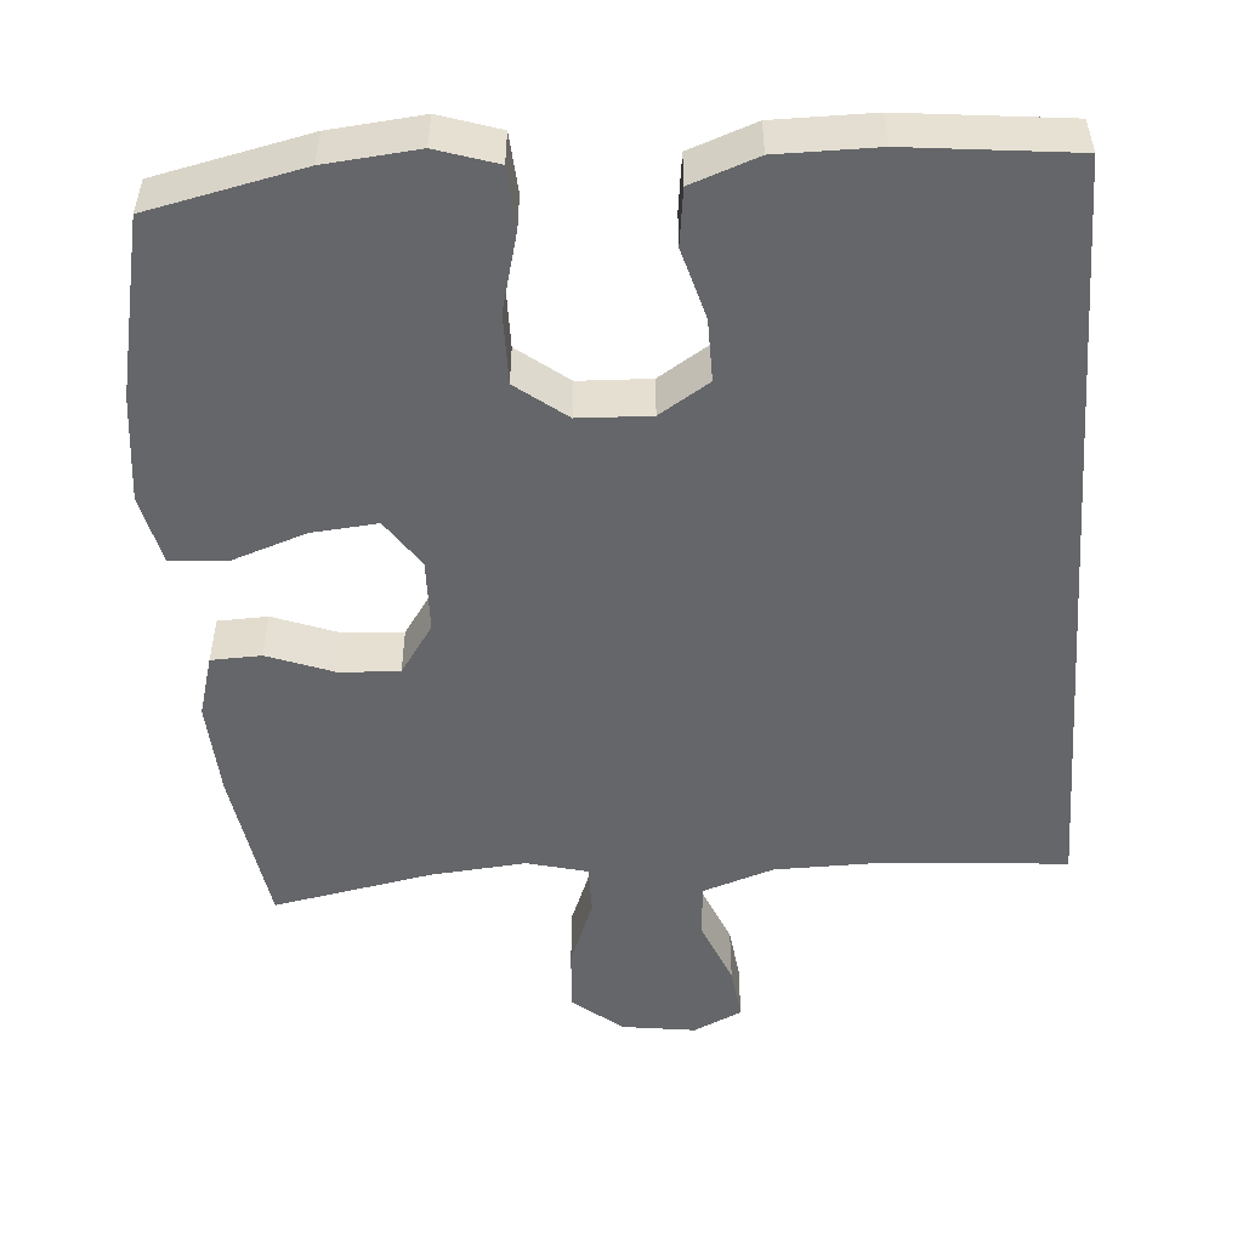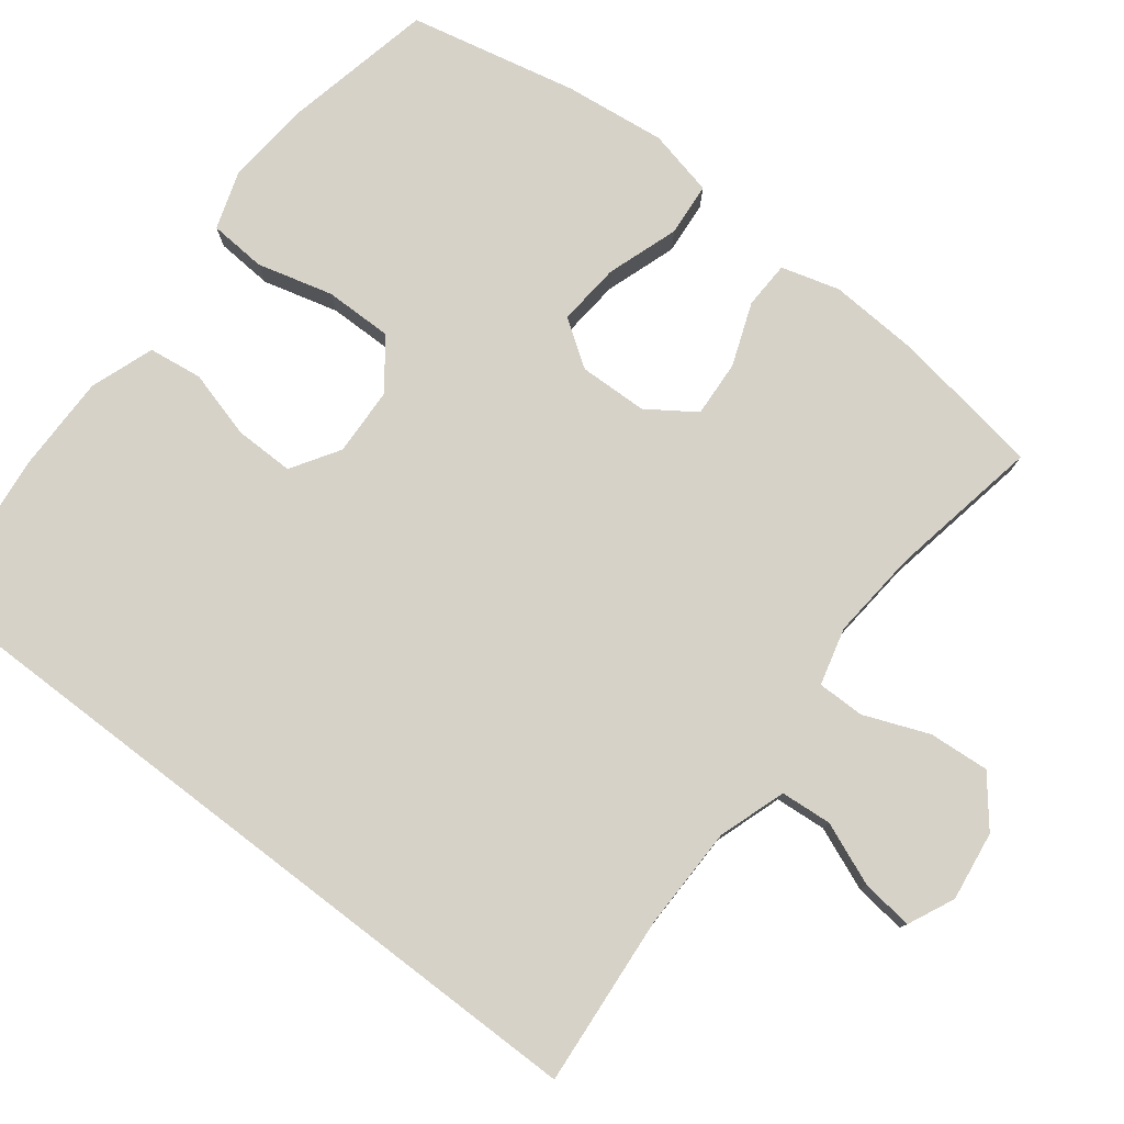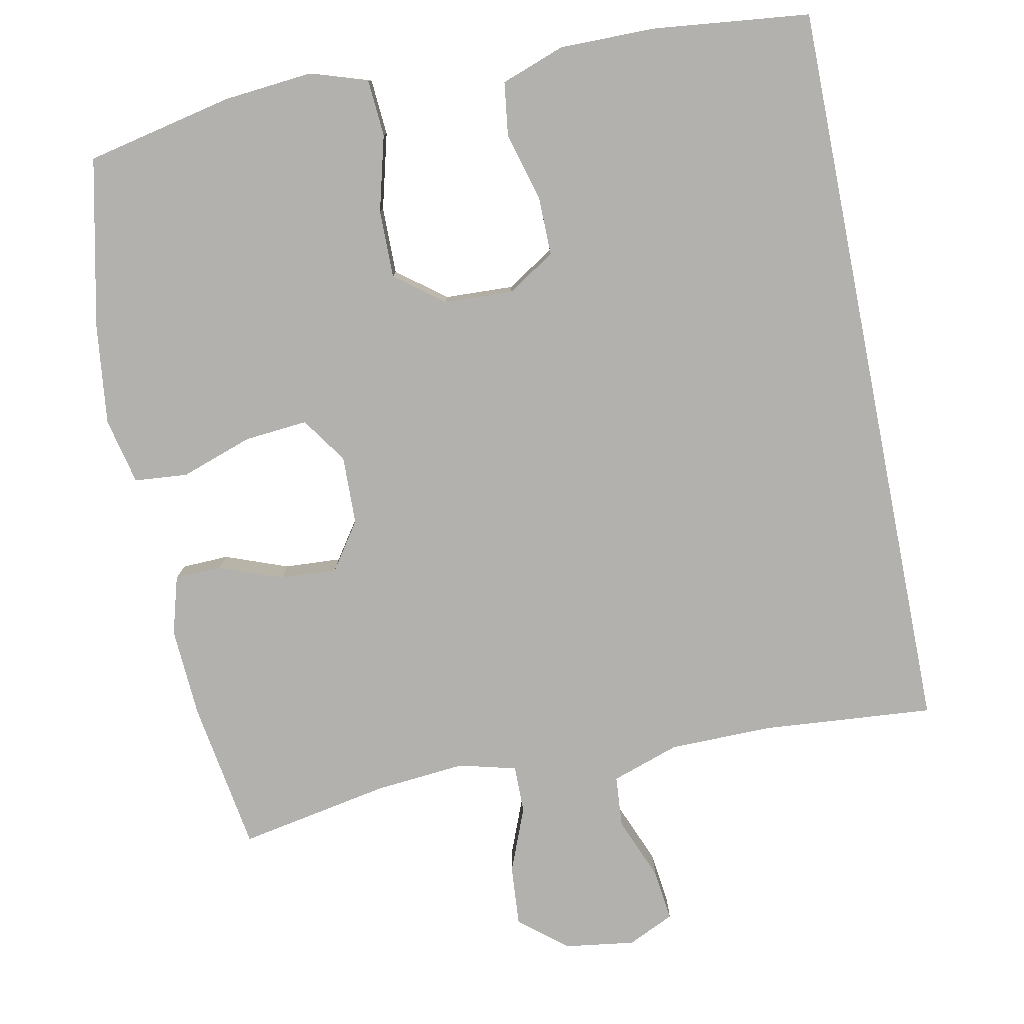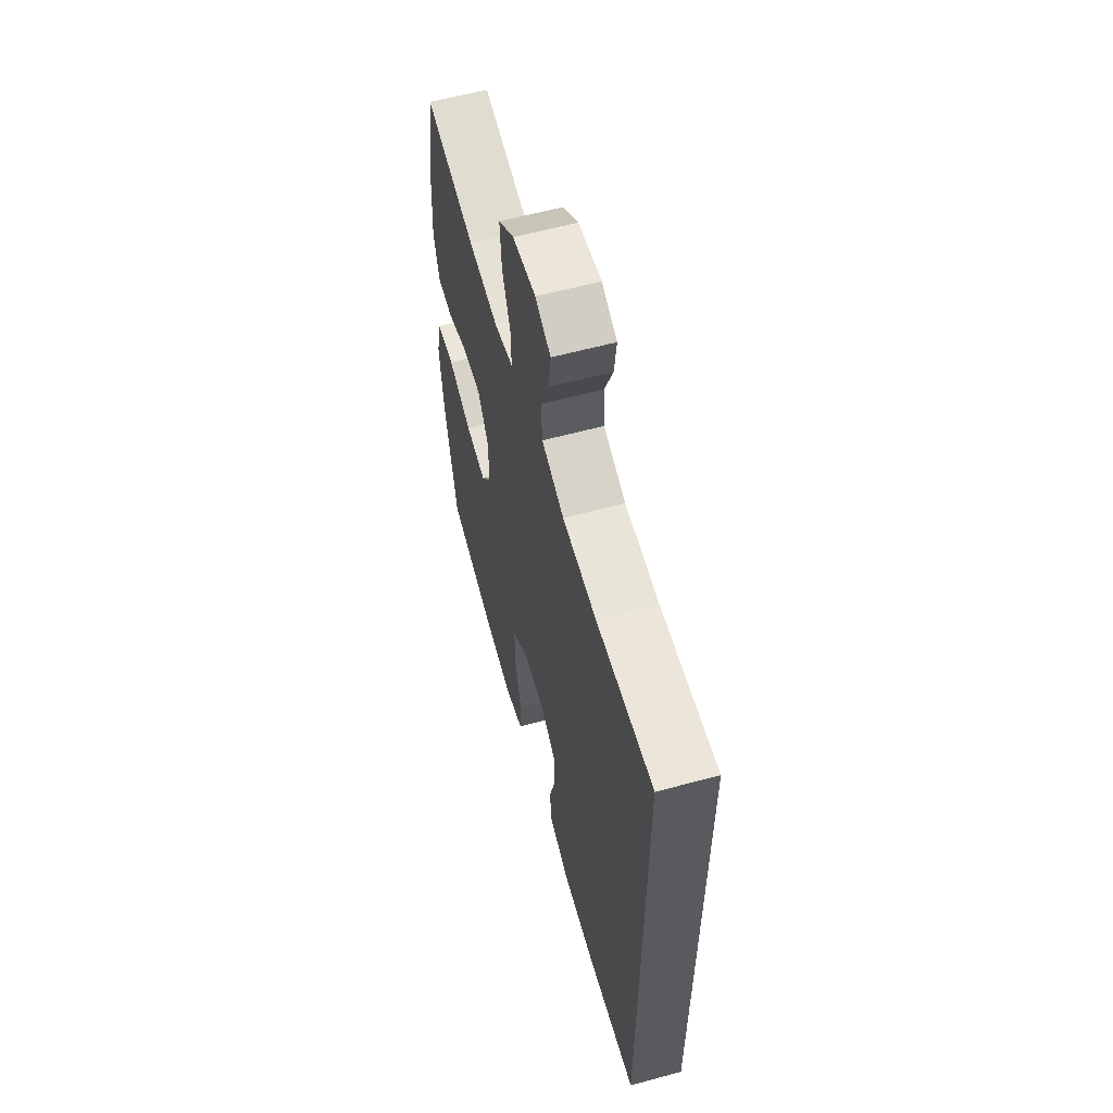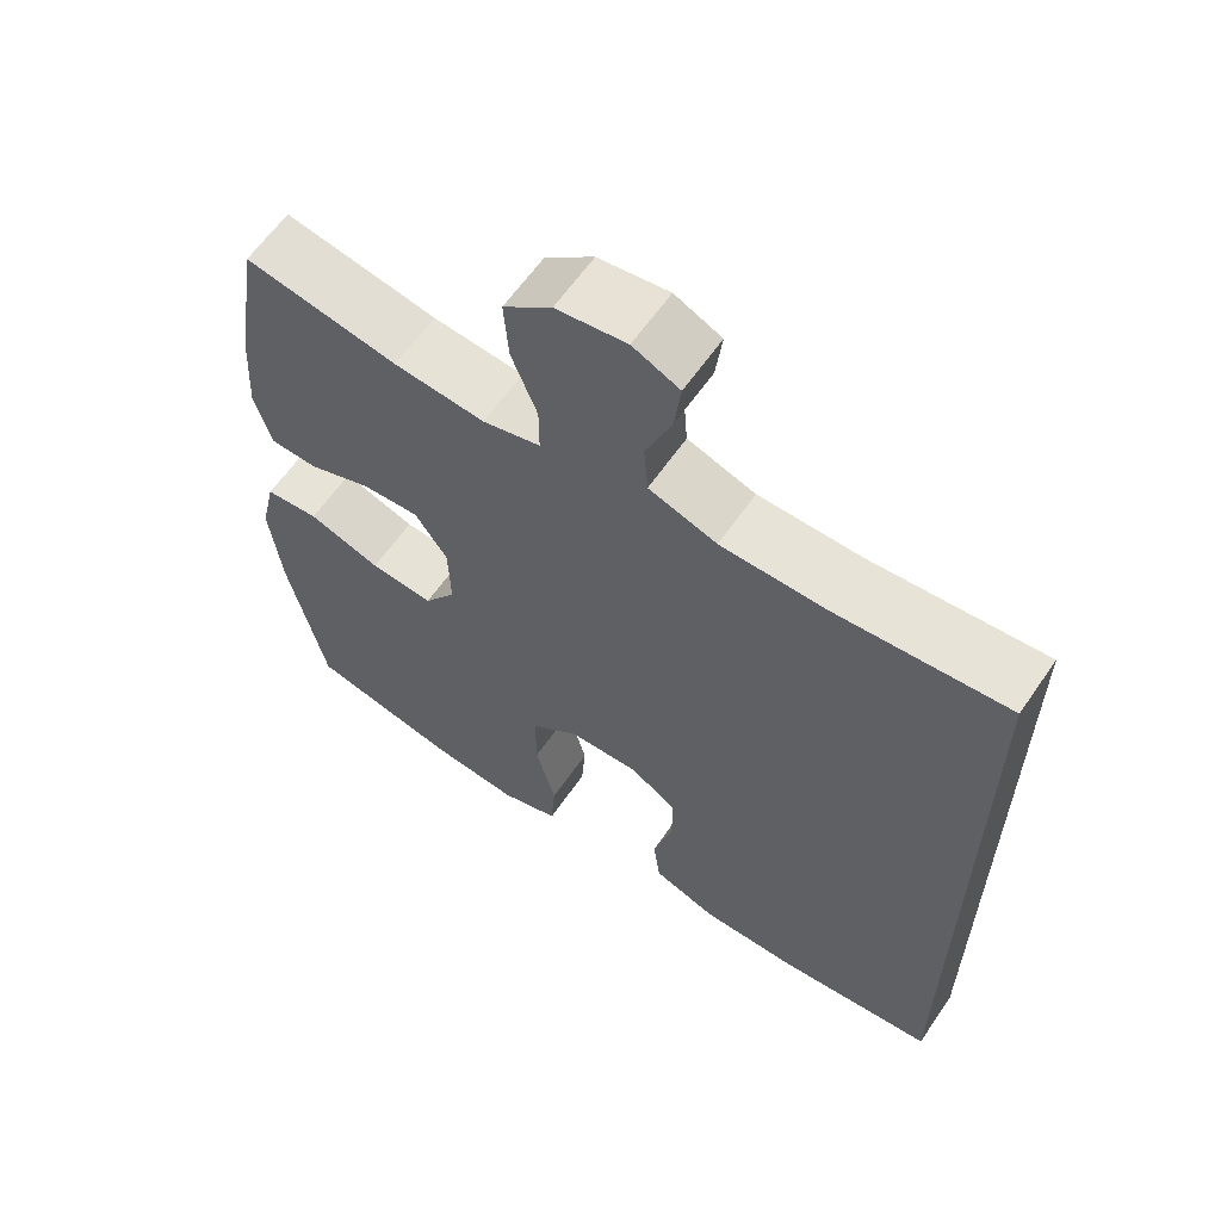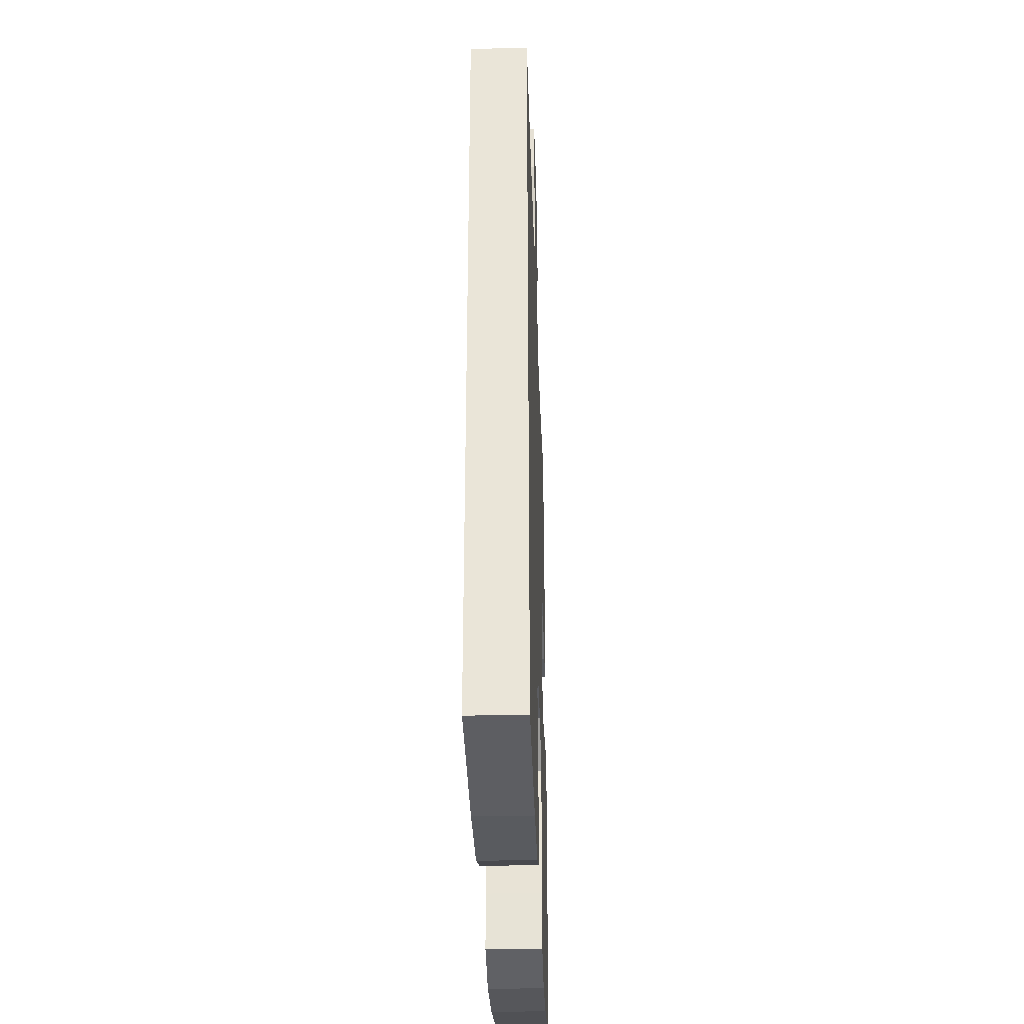
<metadata>
{"format":"obj","ext":"obj","renderer":"f3d","projection":"perspective","resolution":1024,"background":"white","views":[{"elev":-51.9,"azim":-175.9,"up":"+Y"},{"elev":78.6,"azim":-52.6,"up":"+Y"},{"elev":-79.2,"azim":-168.8,"up":"+Y"},{"elev":59.9,"azim":-105.5,"up":"+Z"},{"elev":61.7,"azim":-145.5,"up":"+Z"},{"elev":-32.6,"azim":-88.1,"up":"+Z"}]}
</metadata>
<code>
o path1280_path1280.001
v -0.2961 0.0375 -0.553
v -0.1683 0.0375 -0.5528
v -0.08273 0.0375 -0.5218
v -0.07336 0.0375 -0.4494
v -0.09907 0.0375 -0.3582
v -0.1001 0.0375 -0.2791
v -0.03588 0.0375 -0.2382
v 0.05663 0.0375 -0.2418
v 0.1213 0.0375 -0.2914
v 0.1208 0.0375 -0.382
v 0.09438 0.0375 -0.4837
v 0.1 0.0375 -0.5602
v 0.1779 0.0375 -0.5853
v 0.2964 0.0375 -0.5738
v 0.4939 0.0375 -0.5304
v 0.5425 0.0375 -0.3042
v 0.558 0.0375 -0.1685
v 0.5376 0.0375 -0.07941
v 0.466 0.0375 -0.07355
v 0.3697 0.0375 -0.1067
v 0.2852 0.0375 -0.1145
v 0.2427 0.0375 -0.053
v 0.245 0.0375 0.03913
v 0.2881 0.0375 0.1027
v 0.3642 0.0375 0.09843
v 0.4484 0.0375 0.06712
v 0.512 0.0375 0.06951
v 0.5341 0.0375 0.1476
v 0.5265 0.0375 0.2685
v 0.4939 0.0375 0.4713
v 0.2906 0.0375 0.4327
v 0.1699 0.0375 0.4216
v 0.09299 0.0375 0.4413
v 0.09316 0.0375 0.5048
v 0.1273 0.0375 0.5916
v 0.1332 0.0375 0.6728
v 0.06934 0.0375 0.7239
v -0.02413 0.0375 0.7368
v -0.0864 0.0375 0.7076
v -0.07782 0.0375 0.6385
v -0.04322 0.0375 0.5542
v -0.04855 0.0375 0.4854
v -0.1391 0.0375 0.4547
v -0.2773 0.0375 0.4527
v -0.508 0.0375 0.4713
v -0.508 0.0375 -0.5304
v -0.2961 -0.0375 -0.553
v -0.1683 -0.0375 -0.5528
v -0.08273 -0.0375 -0.5218
v -0.07336 -0.0375 -0.4494
v -0.09907 -0.0375 -0.3582
v -0.1001 -0.0375 -0.2791
v -0.03588 -0.0375 -0.2382
v 0.05663 -0.0375 -0.2418
v 0.1213 -0.0375 -0.2914
v 0.1208 -0.0375 -0.382
v 0.09438 -0.0375 -0.4837
v 0.1 -0.0375 -0.5602
v 0.1779 -0.0375 -0.5853
v 0.2964 -0.0375 -0.5738
v 0.4939 -0.0375 -0.5304
v 0.5425 -0.0375 -0.3042
v 0.558 -0.0375 -0.1685
v 0.5376 -0.0375 -0.07941
v 0.466 -0.0375 -0.07355
v 0.3697 -0.0375 -0.1067
v 0.2852 -0.0375 -0.1145
v 0.2427 -0.0375 -0.053
v 0.245 -0.0375 0.03913
v 0.2881 -0.0375 0.1027
v 0.3642 -0.0375 0.09843
v 0.4484 -0.0375 0.06712
v 0.512 -0.0375 0.06951
v 0.5341 -0.0375 0.1476
v 0.5265 -0.0375 0.2685
v 0.4939 -0.0375 0.4713
v 0.2906 -0.0375 0.4327
v 0.1699 -0.0375 0.4216
v 0.09299 -0.0375 0.4413
v 0.09316 -0.0375 0.5048
v 0.1273 -0.0375 0.5916
v 0.1332 -0.0375 0.6728
v 0.06934 -0.0375 0.7239
v -0.02413 -0.0375 0.7368
v -0.0864 -0.0375 0.7076
v -0.07782 -0.0375 0.6385
v -0.04322 -0.0375 0.5542
v -0.04855 -0.0375 0.4854
v -0.1391 -0.0375 0.4547
v -0.2773 -0.0375 0.4527
v -0.508 -0.0375 0.4713
v -0.508 -0.0375 -0.5304
v 0.06934 0.0375 0.7239
v -0.02413 0.0375 0.7368
v -0.0864 0.0375 0.7076
v -0.0864 0.0375 0.7076
v 0.1332 0.0375 0.6728
v -0.07782 0.0375 0.6385
v 0.1273 0.0375 0.5916
v -0.04322 0.0375 0.5542
v 0.09316 0.0375 0.5048
v -0.04855 0.0375 0.4854
v -0.04855 0.0375 0.4854
v 0.09299 0.0375 0.4413
v 0.09299 0.0375 0.4413
v -0.1391 0.0375 0.4547
v -0.508 0.0375 0.4713
v -0.508 0.0375 0.4713
v -0.508 0.0375 -0.5304
v -0.508 0.0375 -0.5304
v -0.2773 0.0375 0.4527
v 0.4939 0.0375 0.4713
v 0.4939 0.0375 0.4713
v 0.2906 0.0375 0.4327
v 0.1699 0.0375 0.4216
v 0.5265 0.0375 0.2685
v 0.5341 0.0375 0.1476
v 0.512 0.0375 0.06951
v 0.512 0.0375 0.06951
v 0.2881 0.0375 0.1027
v 0.3642 0.0375 0.09843
v 0.245 0.0375 0.03913
v 0.4484 0.0375 0.06712
v 0.2427 0.0375 -0.053
v 0.2852 0.0375 -0.1145
v 0.2852 0.0375 -0.1145
v 0.5376 0.0375 -0.07941
v 0.5376 0.0375 -0.07941
v 0.466 0.0375 -0.07355
v 0.3697 0.0375 -0.1067
v 0.558 0.0375 -0.1685
v 0.5425 0.0375 -0.3042
v -0.03588 0.0375 -0.2382
v 0.05663 0.0375 -0.2418
v -0.1001 0.0375 -0.2791
v 0.1213 0.0375 -0.2914
v -0.09907 0.0375 -0.3582
v 0.1208 0.0375 -0.382
v -0.07336 0.0375 -0.4494
v 0.09438 0.0375 -0.4837
v 0.4939 0.0375 -0.5304
v 0.4939 0.0375 -0.5304
v -0.08273 0.0375 -0.5218
v -0.08273 0.0375 -0.5218
v 0.1 0.0375 -0.5602
v 0.1 0.0375 -0.5602
v -0.1683 0.0375 -0.5528
v -0.2961 0.0375 -0.553
v 0.2964 0.0375 -0.5738
v 0.1779 0.0375 -0.5853
v 0.06934 -0.0375 0.7239
v -0.02413 -0.0375 0.7368
v -0.0864 -0.0375 0.7076
v -0.0864 -0.0375 0.7076
v 0.1332 -0.0375 0.6728
v -0.07782 -0.0375 0.6385
v 0.1273 -0.0375 0.5916
v -0.04322 -0.0375 0.5542
v 0.09316 -0.0375 0.5048
v -0.04855 -0.0375 0.4854
v -0.04855 -0.0375 0.4854
v 0.09299 -0.0375 0.4413
v 0.09299 -0.0375 0.4413
v -0.1391 -0.0375 0.4547
v -0.508 -0.0375 0.4713
v -0.508 -0.0375 0.4713
v -0.508 -0.0375 -0.5304
v -0.508 -0.0375 -0.5304
v -0.2773 -0.0375 0.4527
v 0.4939 -0.0375 0.4713
v 0.4939 -0.0375 0.4713
v 0.2906 -0.0375 0.4327
v 0.1699 -0.0375 0.4216
v 0.5265 -0.0375 0.2685
v 0.5341 -0.0375 0.1476
v 0.512 -0.0375 0.06951
v 0.512 -0.0375 0.06951
v 0.2881 -0.0375 0.1027
v 0.3642 -0.0375 0.09843
v 0.245 -0.0375 0.03913
v 0.4484 -0.0375 0.06712
v 0.2427 -0.0375 -0.053
v 0.2852 -0.0375 -0.1145
v 0.2852 -0.0375 -0.1145
v 0.5376 -0.0375 -0.07941
v 0.5376 -0.0375 -0.07941
v 0.466 -0.0375 -0.07355
v 0.3697 -0.0375 -0.1067
v 0.558 -0.0375 -0.1685
v 0.5425 -0.0375 -0.3042
v -0.03588 -0.0375 -0.2382
v 0.05663 -0.0375 -0.2418
v -0.1001 -0.0375 -0.2791
v 0.1213 -0.0375 -0.2914
v -0.09907 -0.0375 -0.3582
v 0.1208 -0.0375 -0.382
v -0.07336 -0.0375 -0.4494
v 0.09438 -0.0375 -0.4837
v 0.4939 -0.0375 -0.5304
v 0.4939 -0.0375 -0.5304
v -0.08273 -0.0375 -0.5218
v -0.08273 -0.0375 -0.5218
v 0.1 -0.0375 -0.5602
v 0.1 -0.0375 -0.5602
v -0.1683 -0.0375 -0.5528
v -0.2961 -0.0375 -0.553
v 0.2964 -0.0375 -0.5738
v 0.1779 -0.0375 -0.5853
f 159 160 162
f 188 189 187
f 187 189 185
f 207 196 208
f 172 178 179
f 151 158 157
f 172 179 174
f 201 197 205
f 189 188 190
f 179 181 175
f 205 195 206
f 173 178 172
f 190 196 207
f 199 190 207
f 191 180 164
f 151 152 156
f 175 181 176
f 195 205 197
f 160 159 158
f 172 174 170
f 203 208 198
f 180 191 182
f 174 179 175
f 156 152 153
f 192 183 182
f 206 193 167
f 165 193 169
f 169 191 164
f 157 158 159
f 183 190 188
f 169 193 191
f 180 178 162
f 164 162 160
f 194 183 192
f 198 208 196
f 164 180 162
f 191 192 182
f 196 190 194
f 158 151 156
f 167 193 165
f 193 206 195
f 151 157 155
f 162 178 173
f 194 190 183
f 37 38 84 83
f 38 96 154 84
f 36 37 83 82
f 39 40 86 85
f 35 36 82 81
f 40 41 87 86
f 34 35 81 80
f 41 103 161 87
f 105 34 80 163
f 42 43 89 88
f 108 110 168 166
f 44 45 91 90
f 43 44 90 89
f 113 31 77 171
f 32 33 79 78
f 31 32 78 77
f 29 30 76 75
f 28 29 75 74
f 119 28 74 177
f 24 25 71 70
f 23 24 70 69
f 26 27 73 72
f 25 26 72 71
f 22 23 69 68
f 126 22 68 184
f 128 19 65 186
f 19 20 66 65
f 17 18 64 63
f 20 21 67 66
f 16 17 63 62
f 7 8 54 53
f 6 7 53 52
f 8 9 55 54
f 5 6 52 51
f 9 10 56 55
f 4 5 51 50
f 10 11 57 56
f 142 16 62 200
f 144 4 50 202
f 11 146 204 57
f 2 3 49 48
f 1 2 48 47
f 46 1 47 92
f 14 15 61 60
f 13 14 60 59
f 12 13 59 58
f 101 104 102
f 130 129 131
f 129 127 131
f 149 150 138
f 114 121 120
f 93 99 100
f 114 116 121
f 143 147 139
f 131 132 130
f 121 117 123
f 147 148 137
f 115 114 120
f 132 149 138
f 141 149 132
f 133 106 122
f 93 98 94
f 117 118 123
f 137 139 147
f 102 100 101
f 114 112 116
f 145 140 150
f 122 124 133
f 116 117 121
f 98 95 94
f 134 124 125
f 148 109 135
f 107 111 135
f 111 106 133
f 99 101 100
f 125 130 132
f 111 133 135
f 122 104 120
f 106 102 104
f 136 134 125
f 140 138 150
f 106 104 122
f 133 124 134
f 138 136 132
f 100 98 93
f 109 107 135
f 135 137 148
f 93 97 99
f 104 115 120
f 136 125 132

</code>
